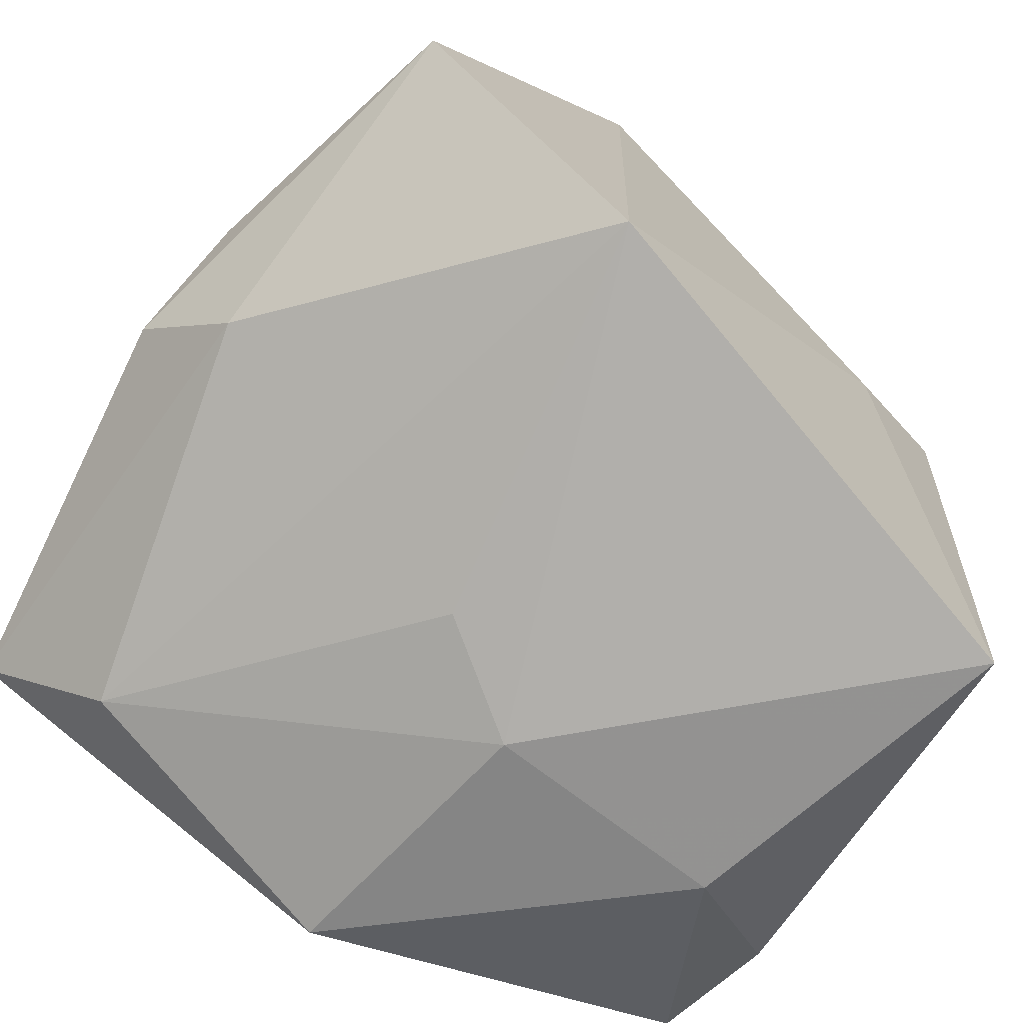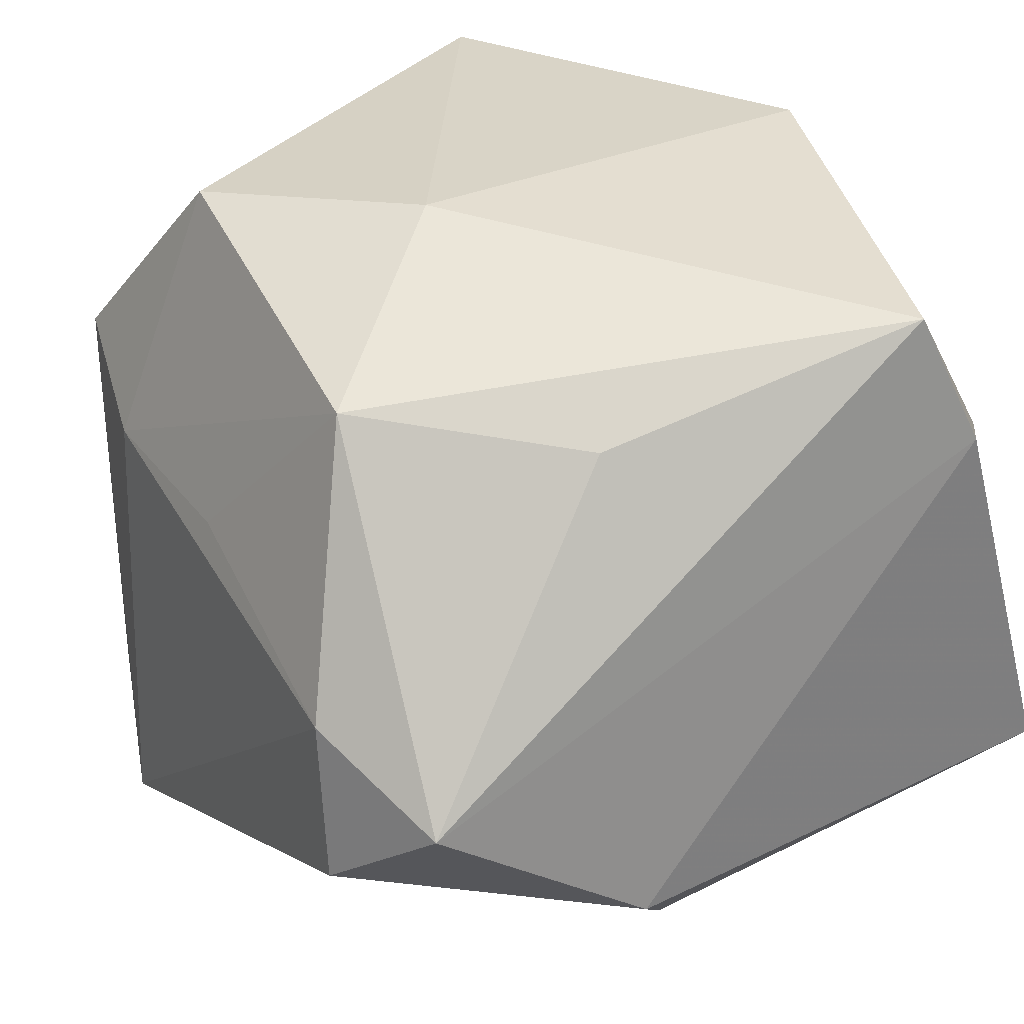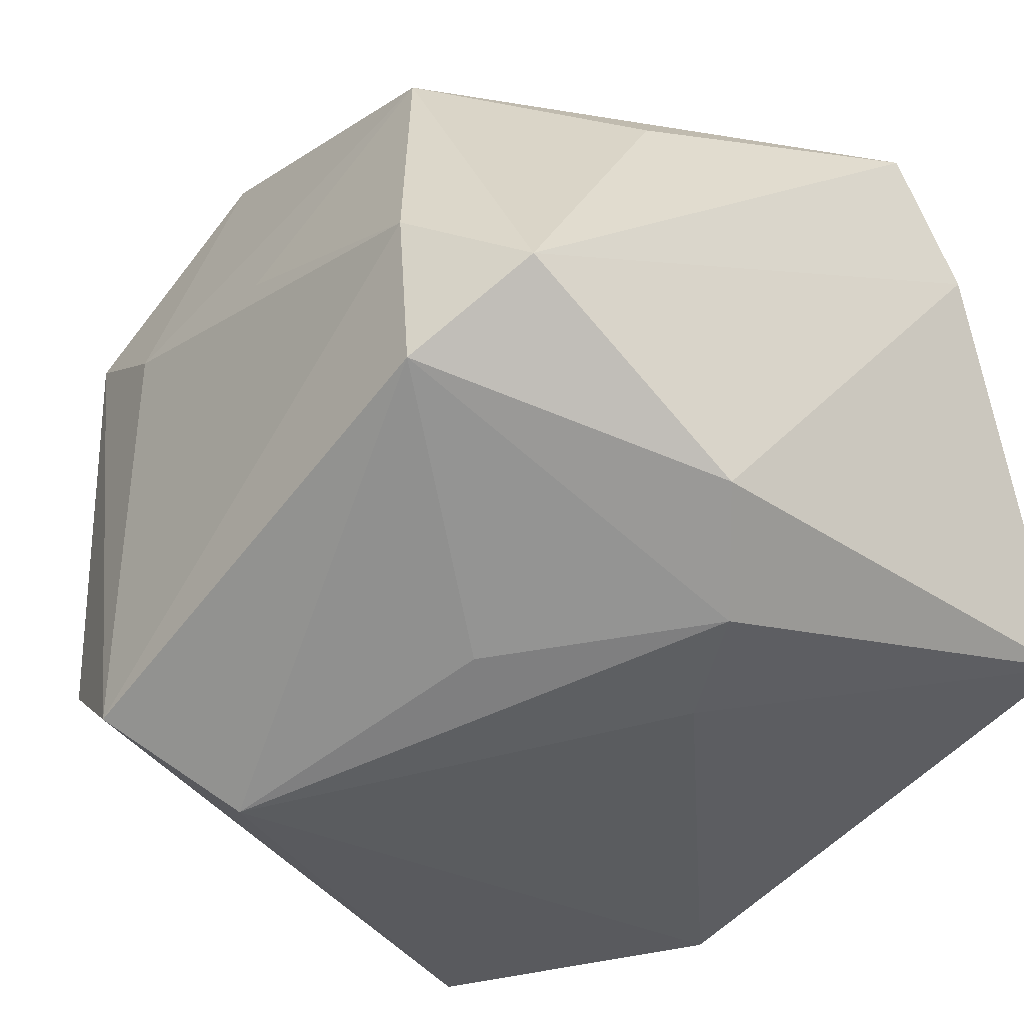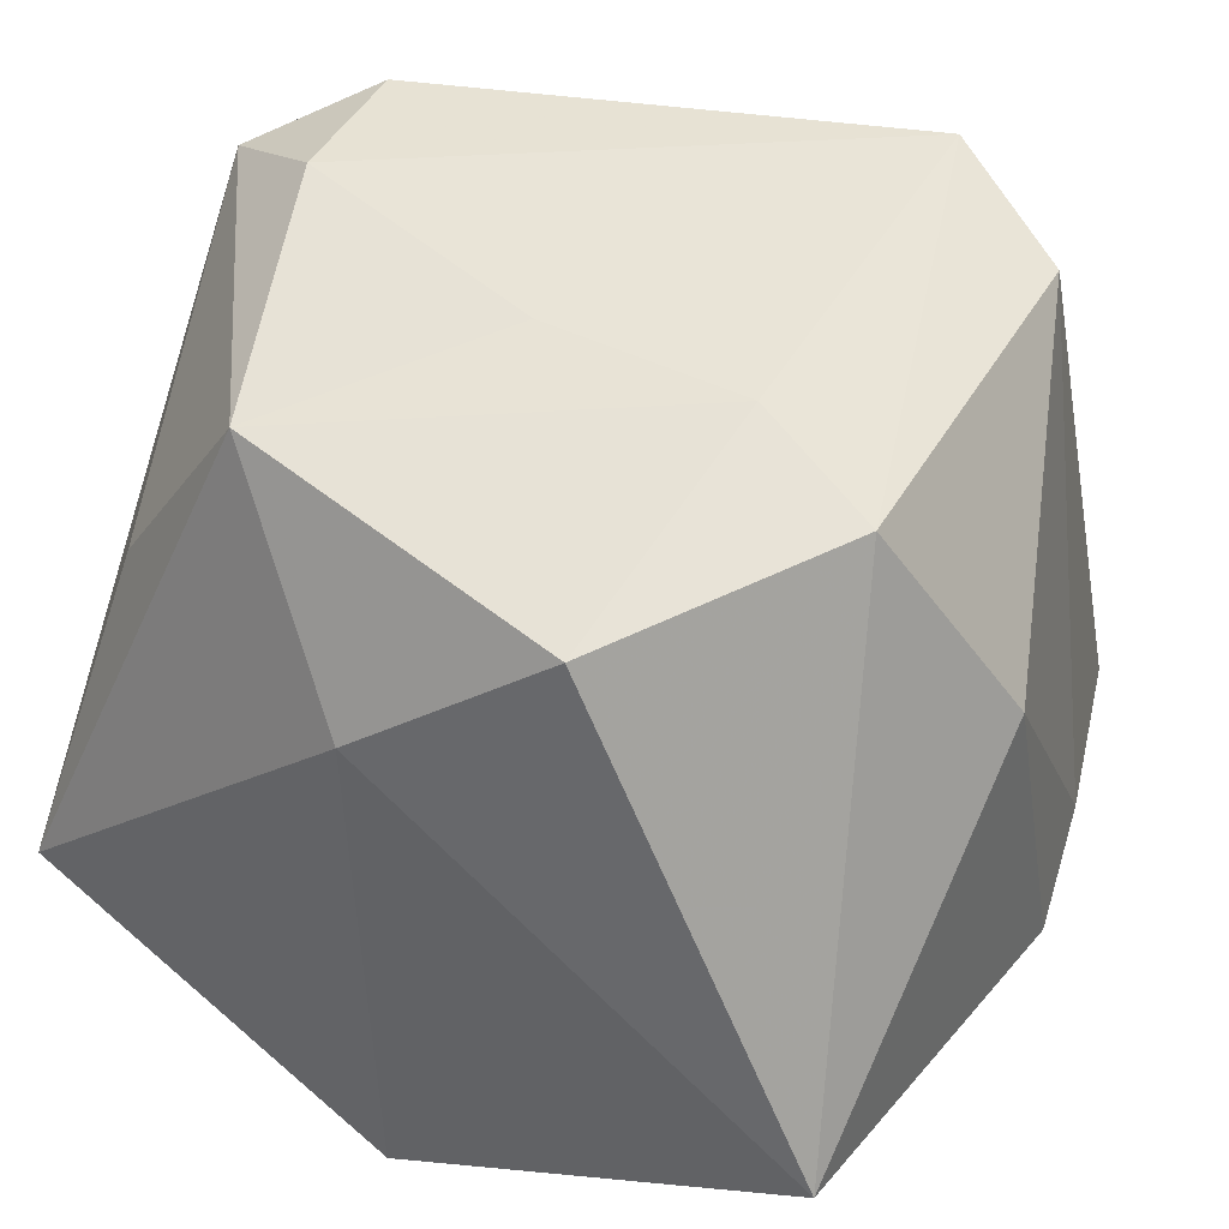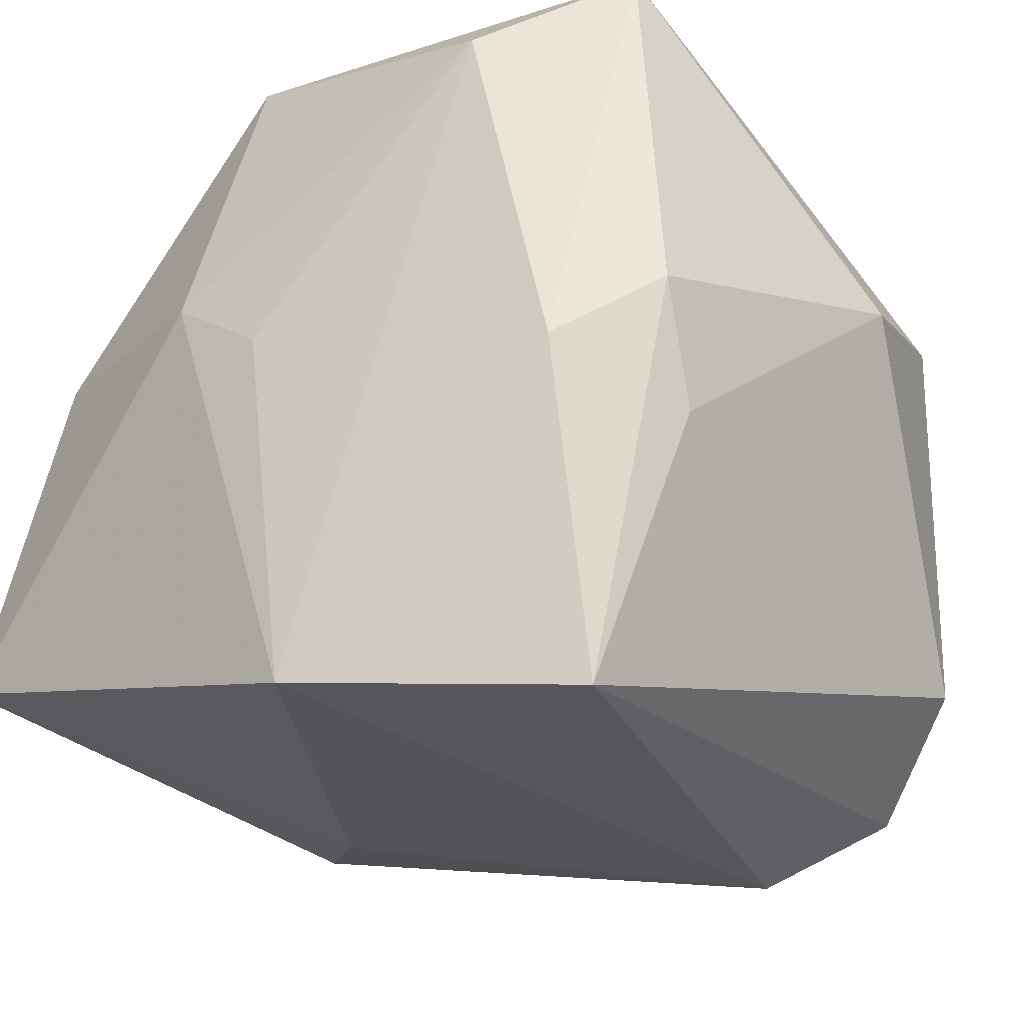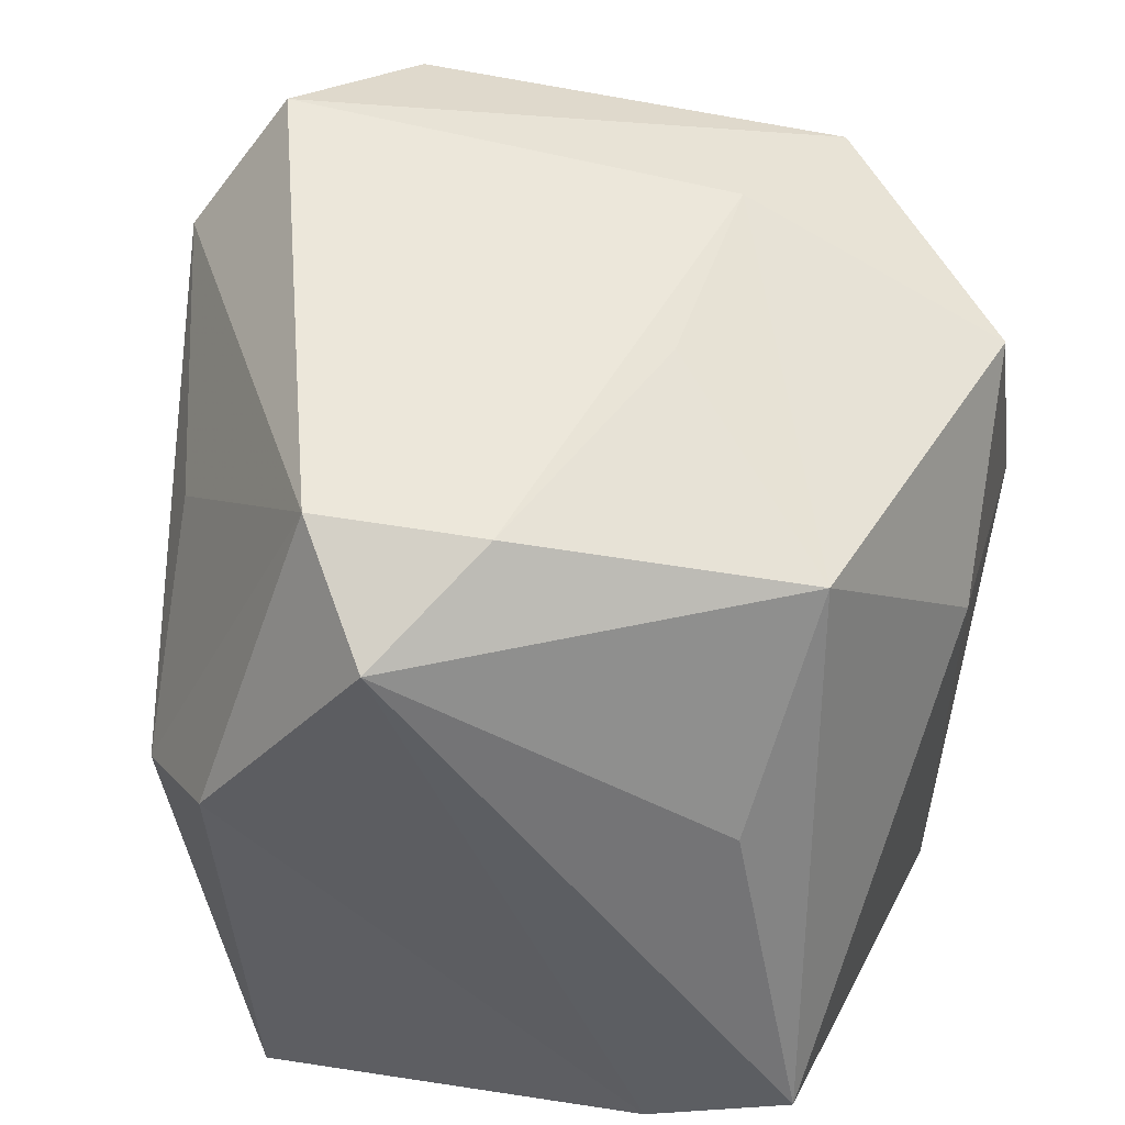
<metadata>
{"format":"obj","ext":"obj","renderer":"f3d","projection":"perspective","resolution":1024,"background":"white","views":[{"elev":-76.7,"azim":146.8,"up":"+Y"},{"elev":28.4,"azim":-123.2,"up":"+Z"},{"elev":-31.6,"azim":-132.7,"up":"+Z"},{"elev":38.3,"azim":27.0,"up":"+Y"},{"elev":-28.4,"azim":47.5,"up":"+Z"},{"elev":53.2,"azim":-74.6,"up":"+Y"}]}
</metadata>
<code>
v -0.02293 0.004209 -0.02038
v 0.01243 0.02652 -0.02171
v 0.008049 0.01823 -0.02725
v -0.02674 -0.0259 -0.01427
v -0.00108 -0.02172 0.02619
v -0.02242 0.009548 0.01641
v -0.01949 0.02799 -0.009891
v -0.01284 0.02258 0.01871
v -0.02065 -0.02356 0.008746
v -0.01022 0.01413 -0.02166
v -0.02682 0.02444 -0.004351
v 0.01295 0.02547 0.00751
v -0.02856 -0.01613 0.01289
v 0.01865 -0.0193 0.02091
v -0.01538 -0.0003524 -0.02237
v -0.02825 0.009302 -0.01476
v -0.02759 -0.01154 0.02219
v -0.01856 0.02805 0.000809
v 0.003301 -0.02493 0.001871
v 0.02485 -0.01832 -0.004824
v 0.02815 -0.009398 -0.008332
v 0.02887 0.00956 0.006639
v 0.0235 -0.01364 -0.02661
v -0.003959 -0.0259 0.007065
v 0.02611 -0.01102 0.02619
v 0.02127 0.02301 -0.01561
v -0.0008351 0.02605 0.006655
v 0.01063 0.01959 0.02494
v 0.02939 -0.01235 -0.0002127
v 0.02183 0.02315 0.01225
v -0.002568 0.009749 0.02619
v 0.007769 -0.02507 -0.02472
f 22 26 30
f 7 3 10
f 10 1 7
f 3 1 10
f 8 17 31
f 7 1 16
f 16 1 4
f 9 4 24
f 2 3 7
f 2 30 26
f 2 23 3
f 26 23 2
f 28 8 31
f 22 30 25
f 30 28 25
f 25 28 31
f 3 23 32
f 24 4 32
f 32 19 24
f 32 23 20
f 20 23 29
f 22 25 29
f 29 25 20
f 7 16 11
f 18 2 7
f 7 11 18
f 18 11 8
f 13 16 4
f 4 9 13
f 13 9 17
f 17 11 13
f 13 11 16
f 20 25 14
f 14 32 20
f 19 32 14
f 24 19 14
f 4 1 15
f 15 32 4
f 15 1 3
f 3 32 15
f 22 29 21
f 21 29 23
f 21 26 22
f 21 23 26
f 17 8 6
f 6 11 17
f 8 11 6
f 27 18 8
f 5 9 24
f 24 14 5
f 17 9 5
f 5 14 25
f 31 17 5
f 5 25 31
f 2 18 12
f 18 27 12
f 30 2 12
f 12 28 30
f 8 28 12
f 12 27 8

</code>
